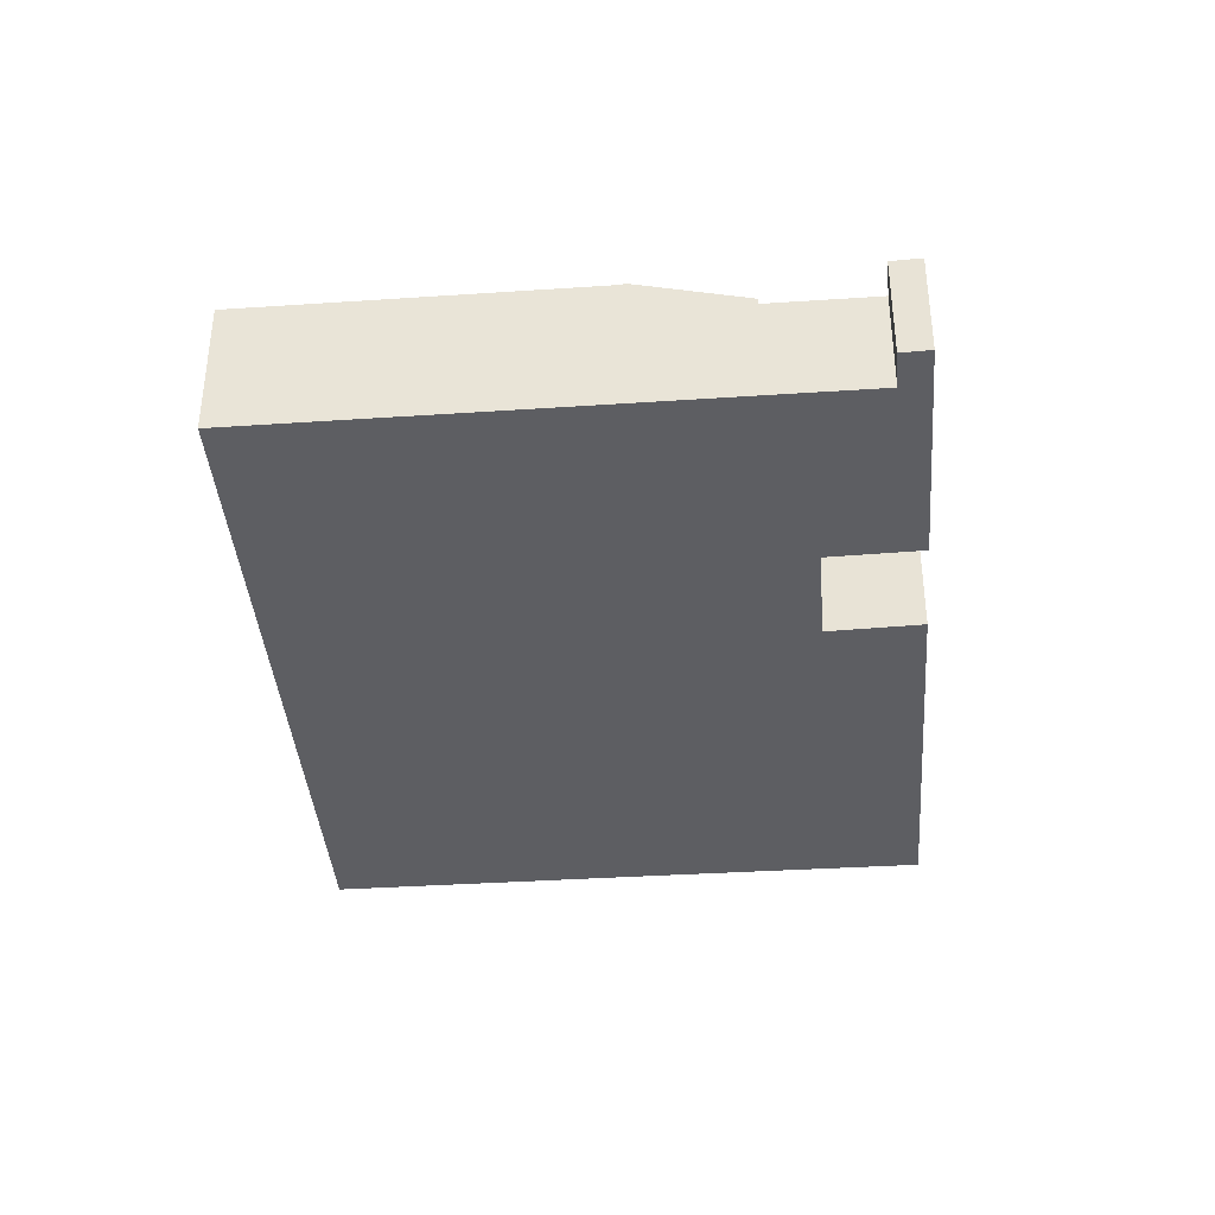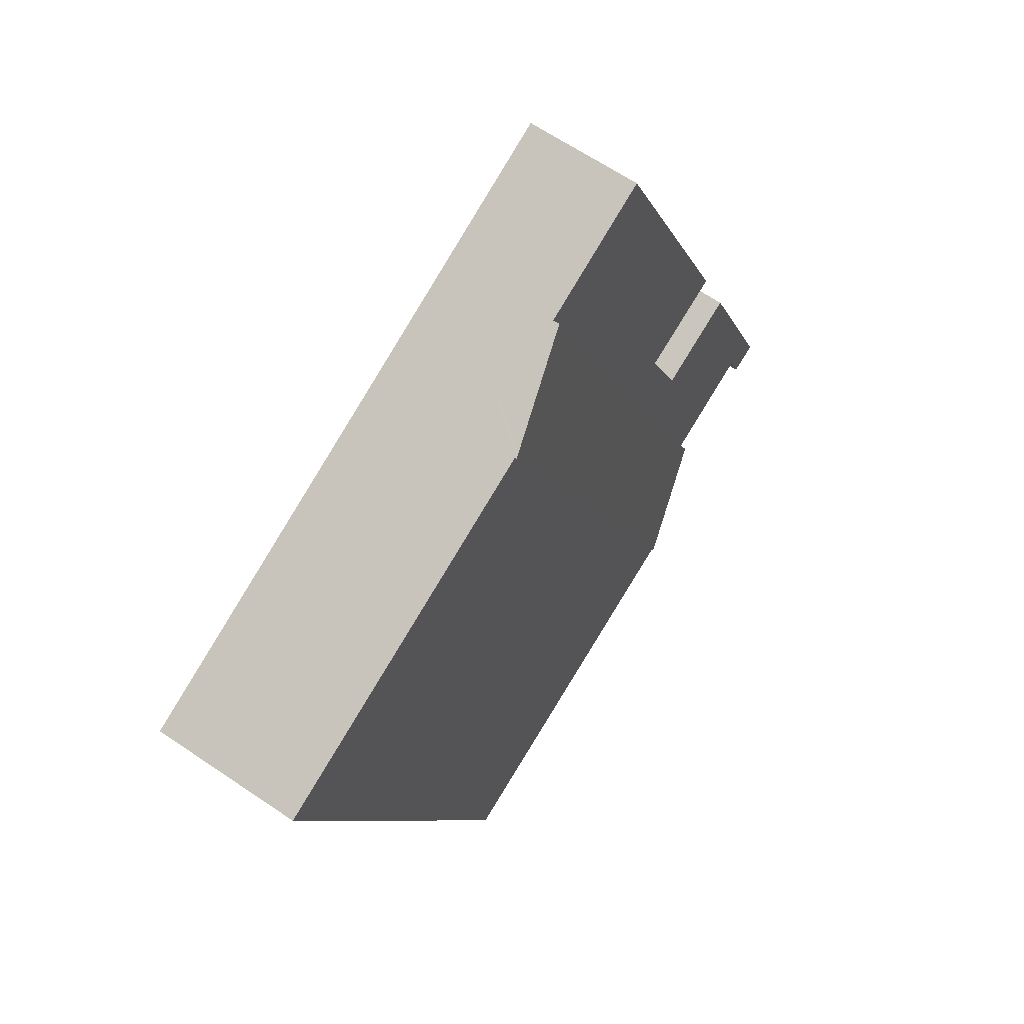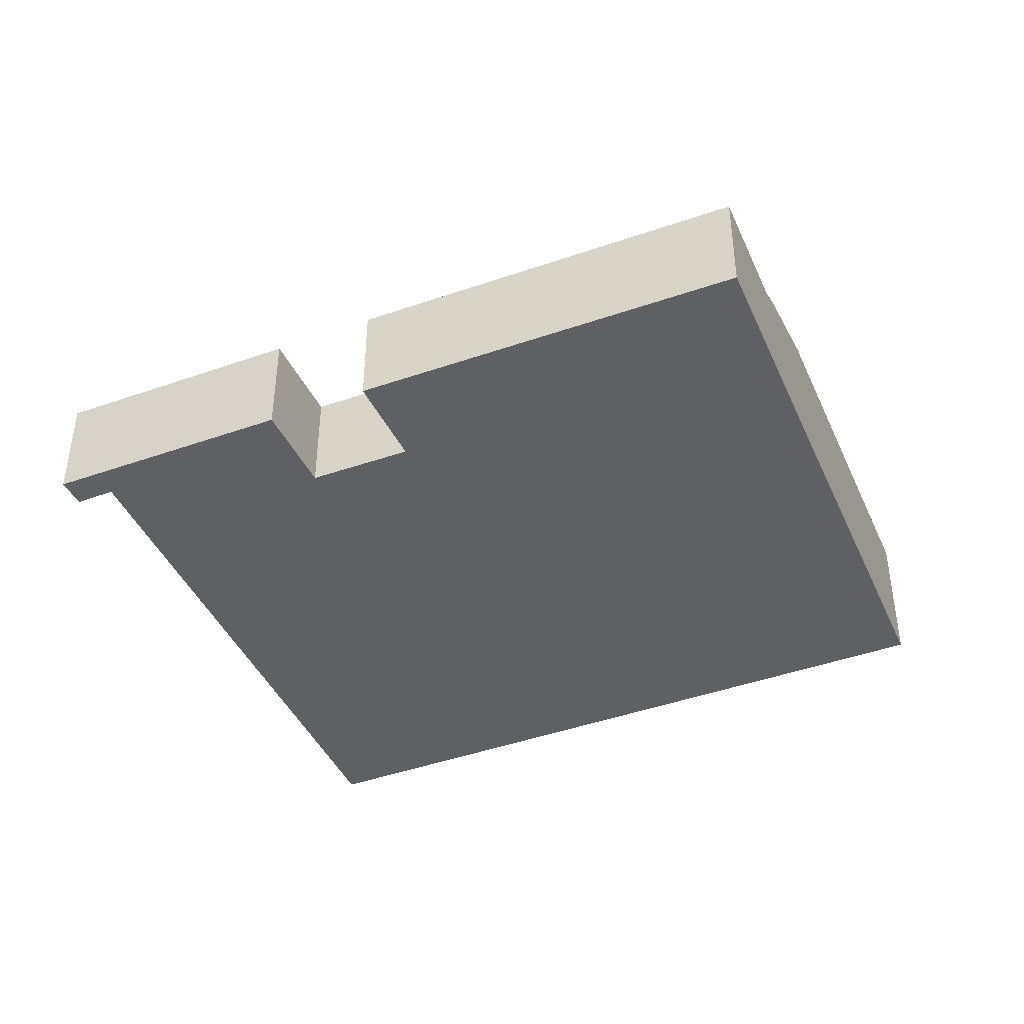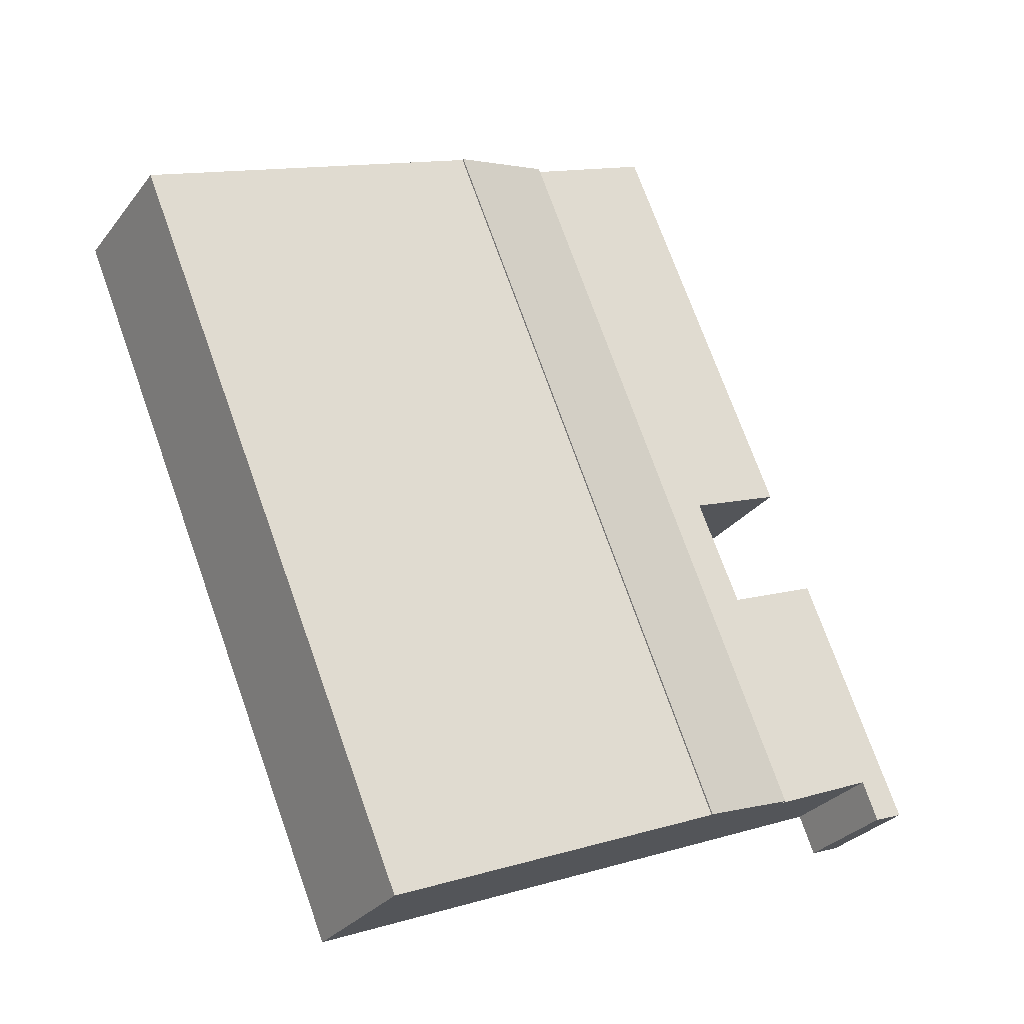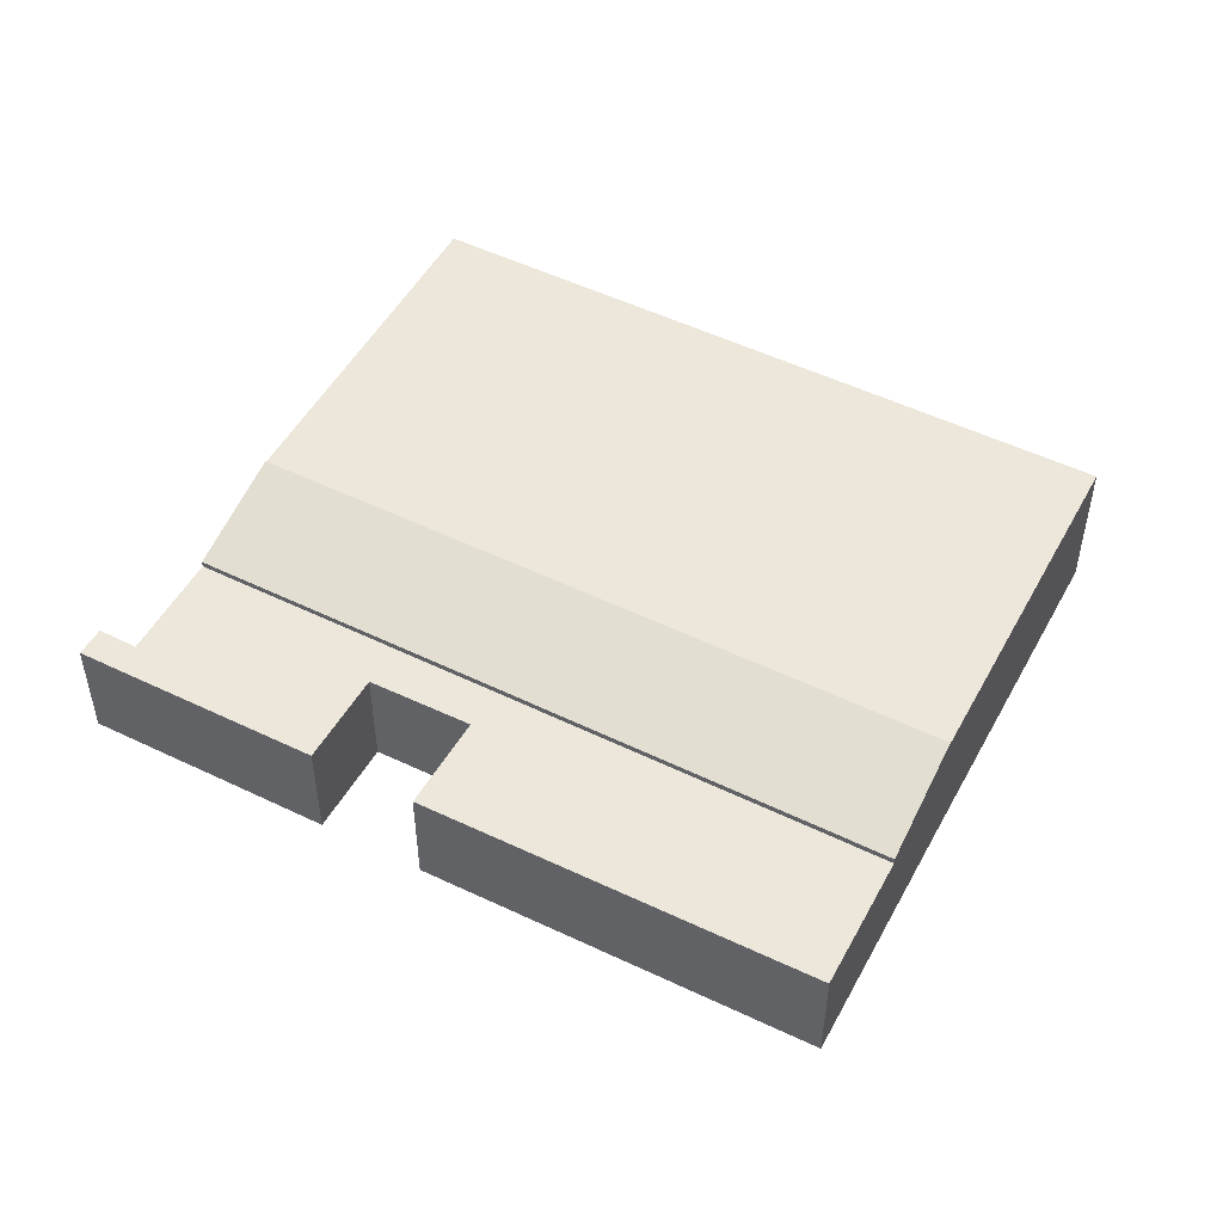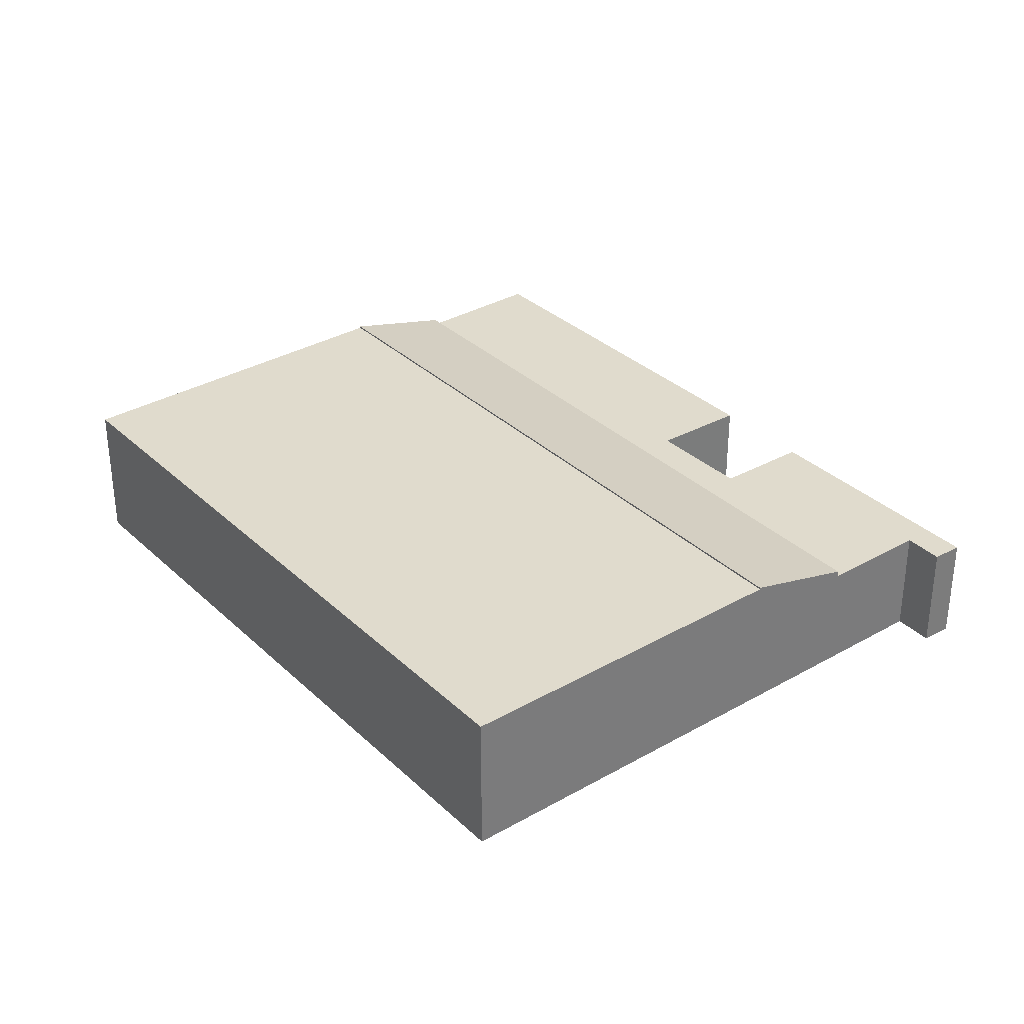
<metadata>
{"format":"obj","ext":"obj","renderer":"f3d","projection":"perspective","resolution":1024,"background":"white","views":[{"elev":-39.2,"azim":-152.6,"up":"+Y"},{"elev":63.9,"azim":124.5,"up":"+Z"},{"elev":-42.8,"azim":-44.4,"up":"+Y"},{"elev":-28.5,"azim":150.4,"up":"+Z"},{"elev":50.7,"azim":-39.4,"up":"+Y"},{"elev":33.2,"azim":164.4,"up":"+Y"}]}
</metadata>
<code>
v  0 5.16 3.16e-16
v  4.632 5.16 11.03
v  1.361 5.16 -0.51
v  2.073 5.16 1.268
v  6.933 5.16 -0.753
v  8.87 5.16 9.353
v  20 5.16 30.71
v  10.48 5.16 13.09
v  10.87 5.16 14
v  14.07 5.16 33.23
v  6.551 5.16 15.66
v  10.87 -8.571e-16 14
v  10.48 -8.013e-16 13.09
v  8.87 -5.727e-16 9.353
v  6.551 -9.587e-16 15.66
v  14.07 -2.035e-15 33.23
v  0 0 0
v  4.632 -6.751e-16 11.03
v  1.361 3.123e-17 -0.51
v  20 -1.88e-15 30.71
v  6.933 4.611e-17 -0.753
v  2.073 -7.764e-17 1.268
v  25.08 6.778 28.55
v  27.8 6.778 -9.429
v  12.03 6.778 -2.871
v  37.15 6.778 13.09
v  40.82 6.778 21.91
v  40.82 -1.342e-15 21.91
v  37.15 -8.013e-16 13.09
v  27.8 5.774e-16 -9.429
v  12.03 1.758e-16 -2.871
v  25.08 -1.748e-15 28.55
v  12.03 6.863 -2.871
v  24.86 6.801 28.64
v  25.08 6.863 28.55
v  20 5.456 30.71
v  6.933 5.456 -0.753
v  24.86 -1.754e-15 28.64
g defaultobject
f 1 2 3
f 4 3 2
f 5 4 2
f 6 5 2
f 7 5 6
f 8 7 6
f 9 7 8
f 10 7 9
f 9 11 10
f 8 12 9
f 12 8 6
f 12 6 13
f 13 6 14
f 15 10 11
f 10 15 16
f 17 2 1
f 2 17 18
f 12 11 9
f 11 12 15
f 19 1 3
f 1 19 17
f 16 7 10
f 7 16 20
f 20 5 7
f 5 20 21
f 21 4 5
f 4 21 22
f 22 3 4
f 3 22 19
f 18 6 2
f 6 18 14
f 21 14 22
f 14 21 20
f 14 20 13
f 13 20 12
f 12 20 15
f 15 20 16
f 22 17 19
f 17 22 18
f 18 22 14
f 23 24 25
f 24 23 26
f 26 23 27
f 28 26 27
f 26 28 29
f 26 29 24
f 24 29 30
f 30 25 24
f 25 30 31
f 31 23 25
f 23 31 32
f 32 27 23
f 27 32 28
f 29 31 30
f 31 29 28
f 31 28 32
f 33 34 35
f 34 33 36
f 36 33 37
f 21 36 37
f 36 21 20
f 20 34 36
f 34 20 35
f 35 20 32
f 32 20 38
f 32 33 35
f 33 32 31
f 31 37 33
f 37 31 21
f 31 20 21
f 20 31 38
f 38 31 32

</code>
